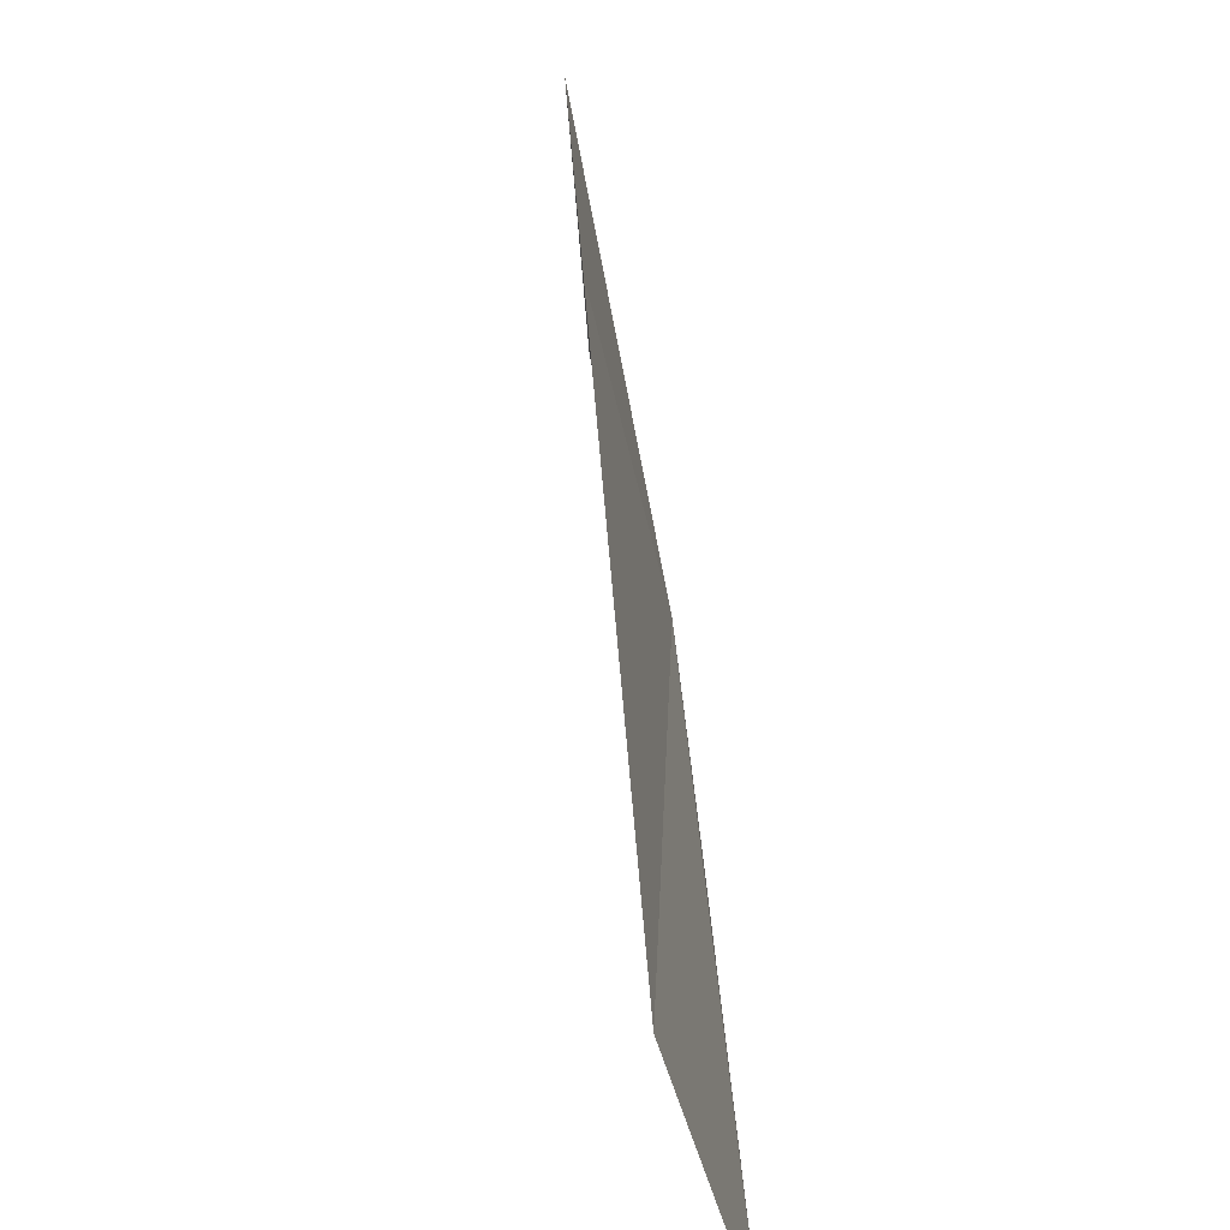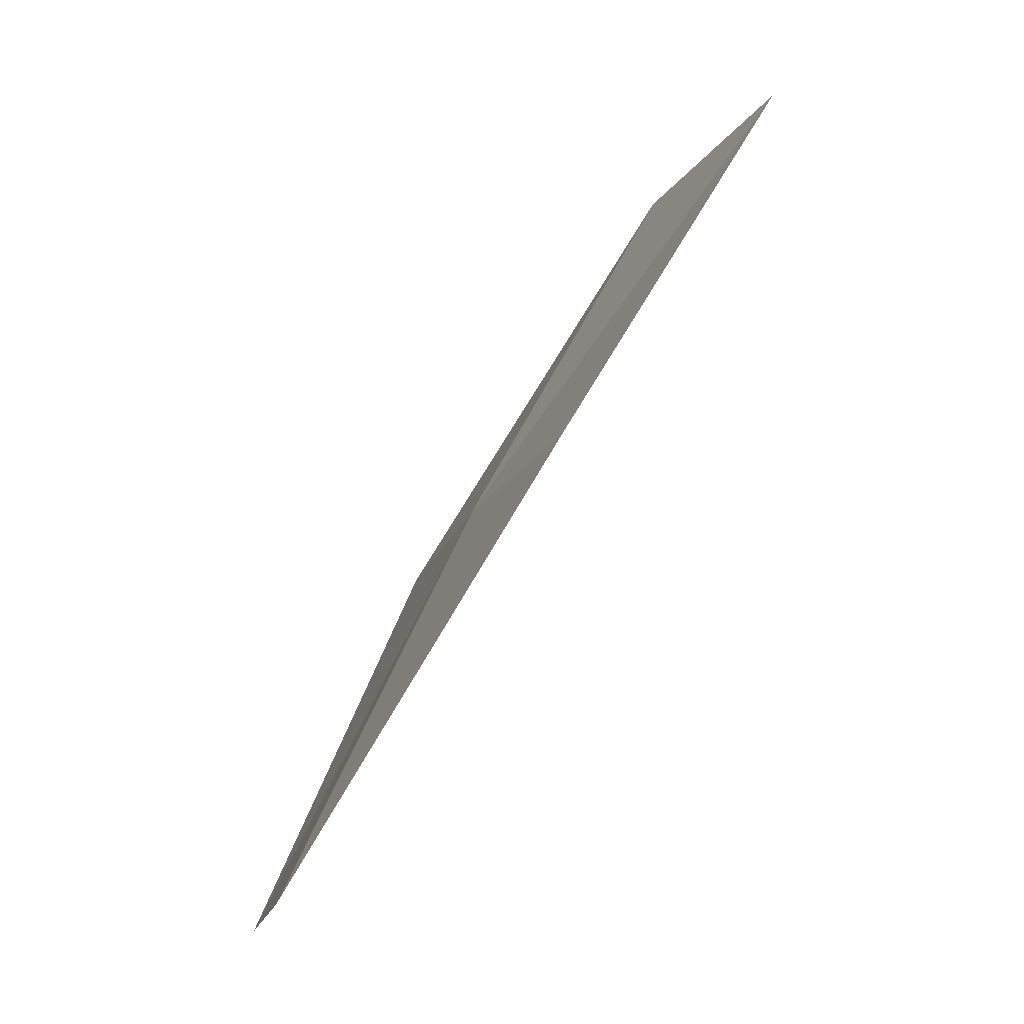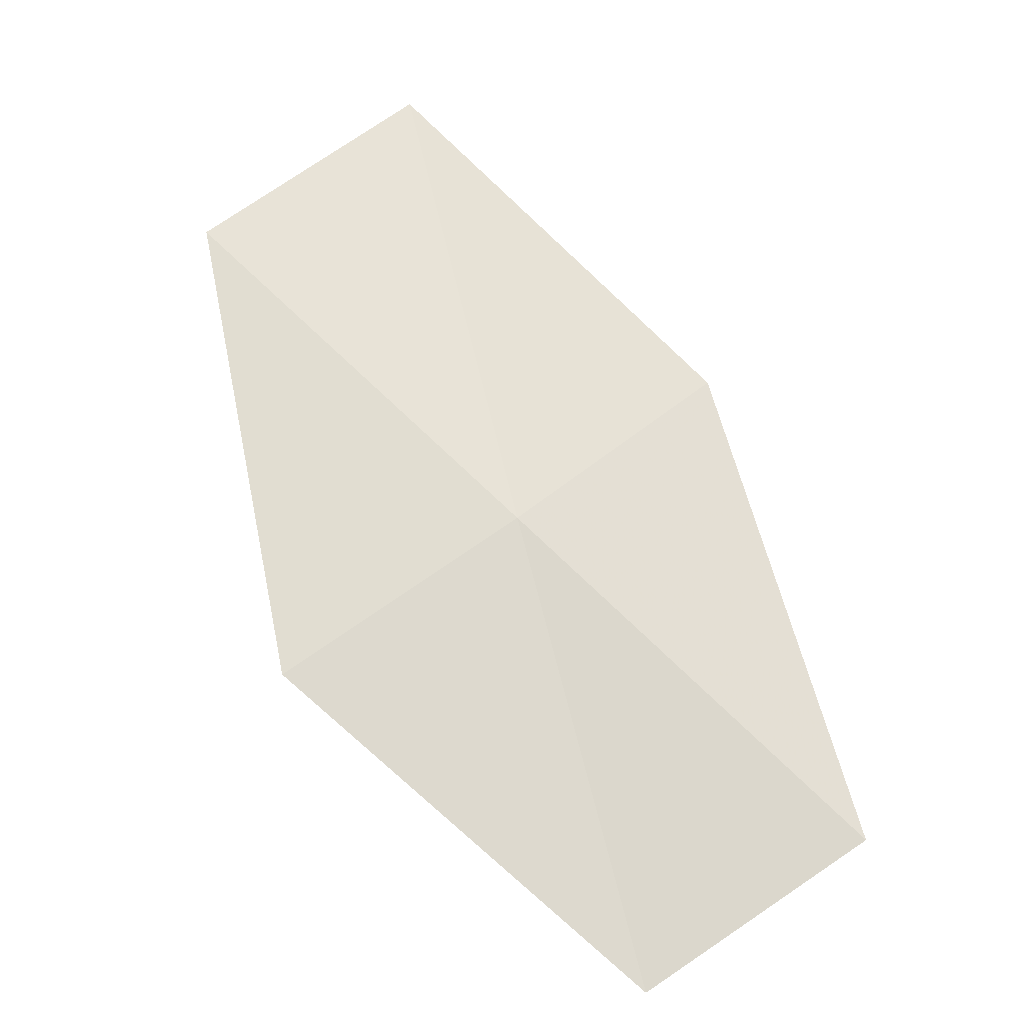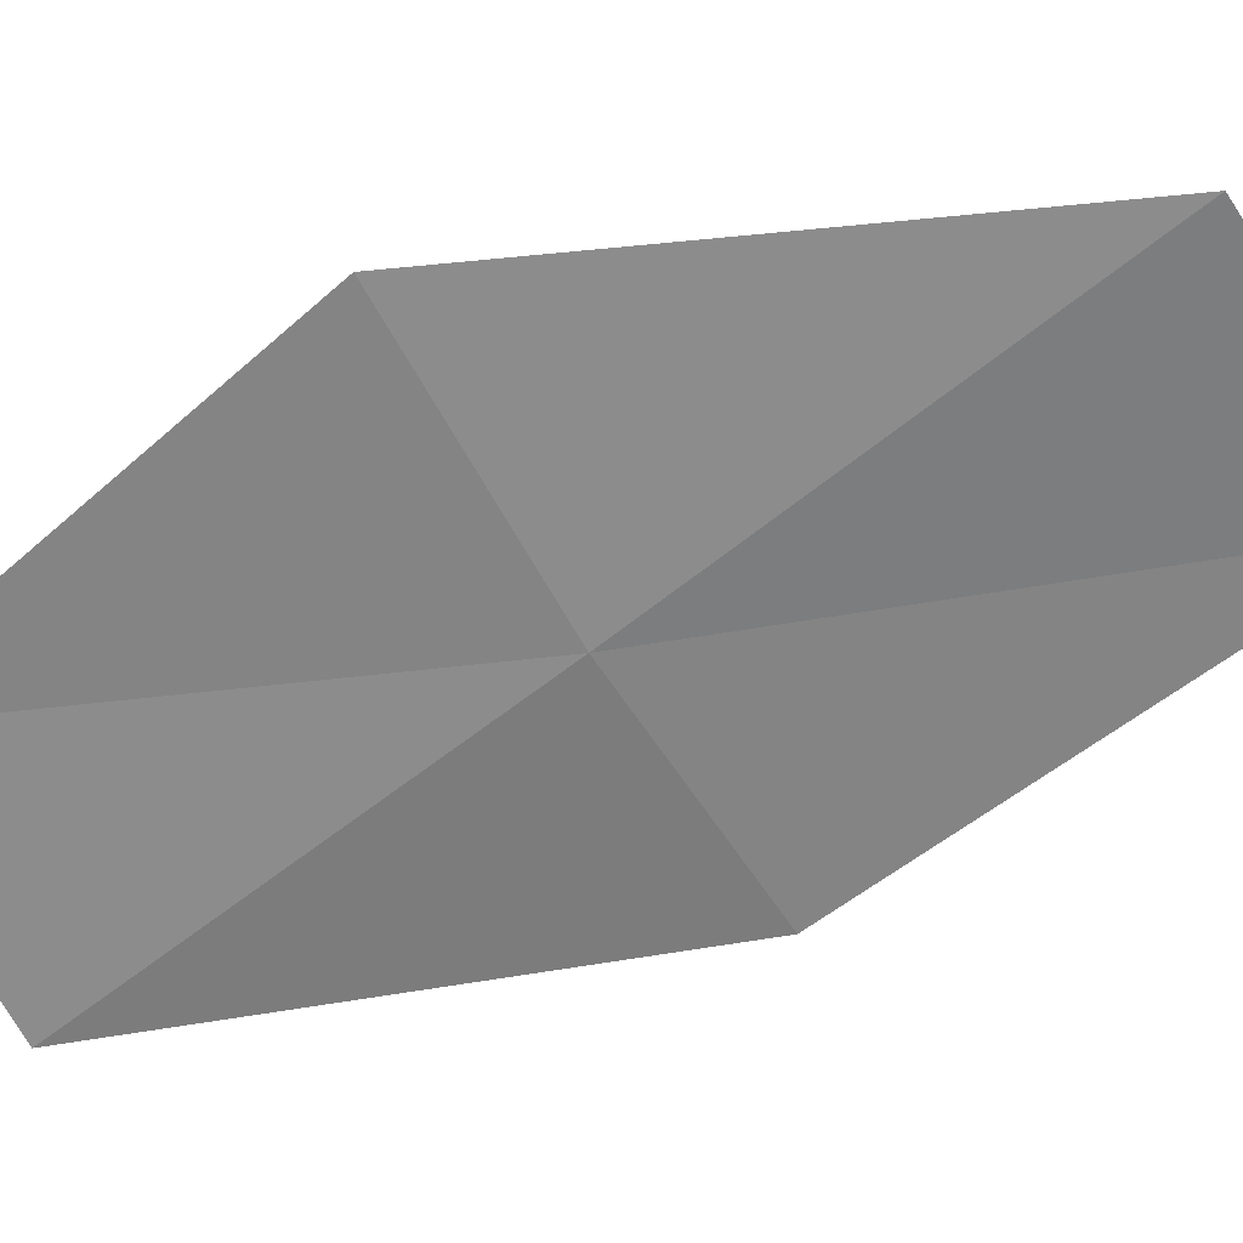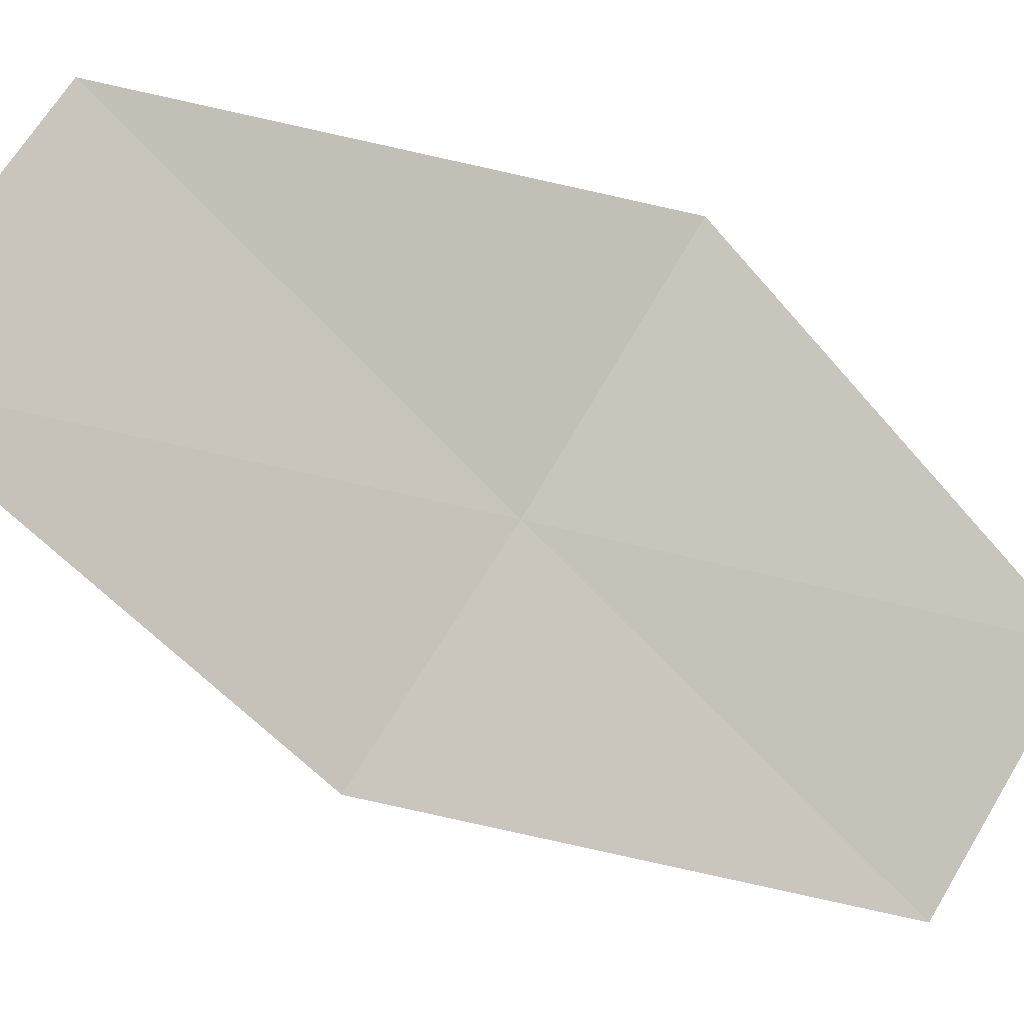
<metadata>
{"format":"obj","ext":"obj","renderer":"f3d","projection":"perspective","resolution":1024,"background":"white","views":[{"elev":17.0,"azim":31.9,"up":"+Z"},{"elev":14.5,"azim":169.7,"up":"+Y"},{"elev":10.0,"azim":76.9,"up":"+Y"},{"elev":38.7,"azim":120.8,"up":"+Z"},{"elev":-13.7,"azim":-78.6,"up":"+Z"}]}
</metadata>
<code>
v 14.9 98.43 10.89
v 14.99 97.95 11.72
v 15.72 97.02 10.66
v 15.68 97.46 9.904
v 14.03 99.38 11.85
v 14.73 98.86 10.16
v 13.81 99.84 11.05
f 1 2 3
f 1 3 4
f 1 5 2
f 1 4 6
f 1 7 5
f 1 6 7

</code>
